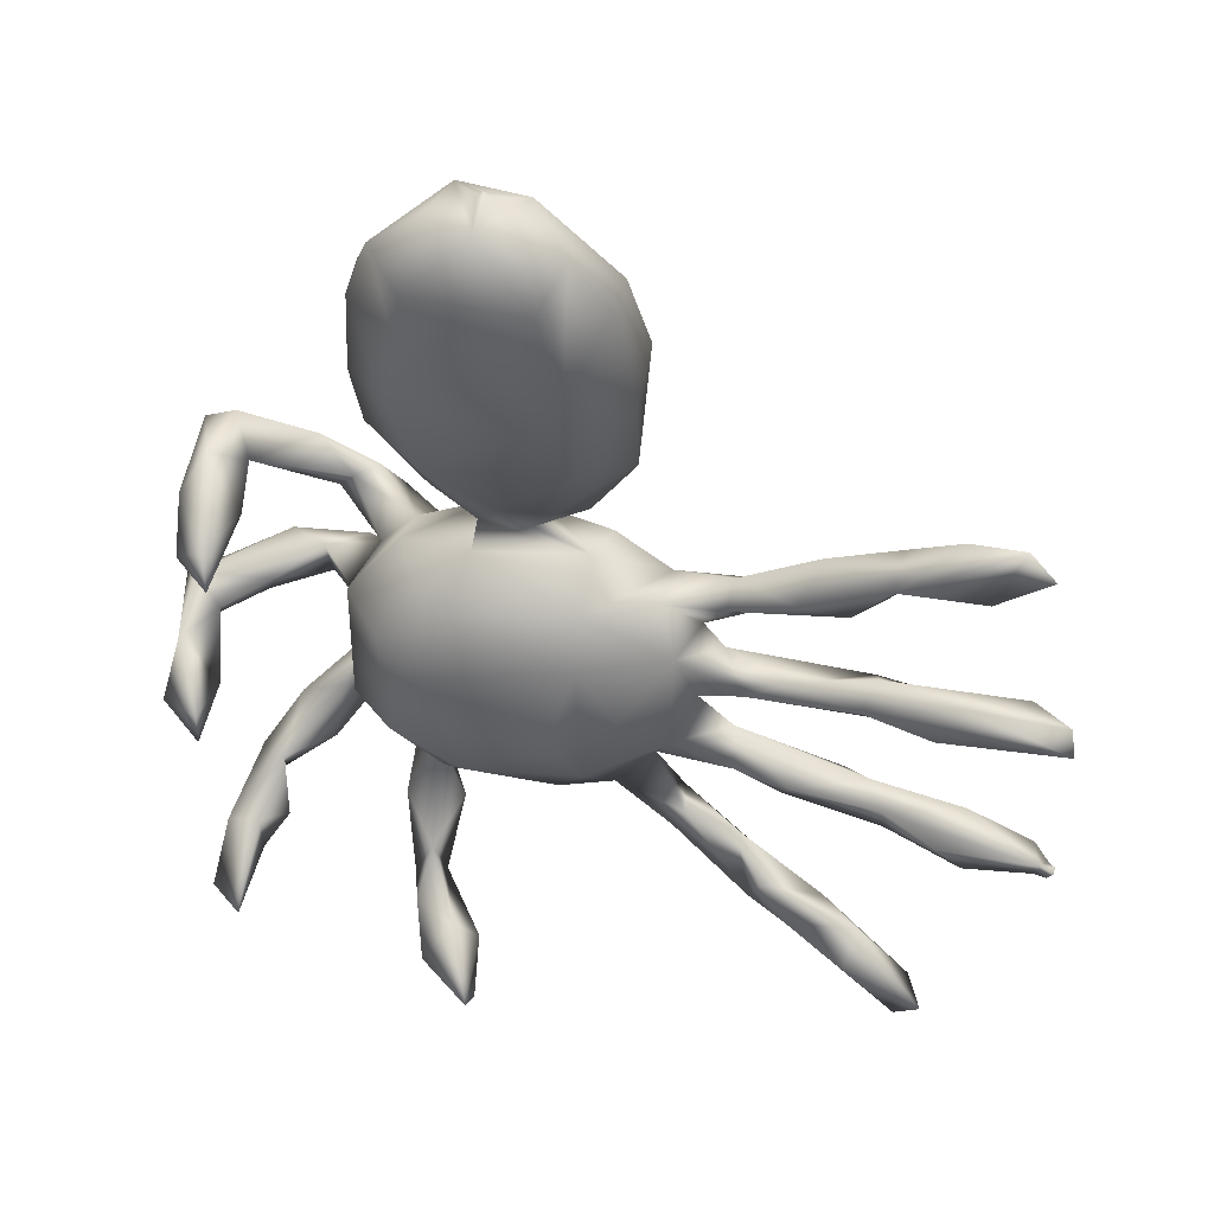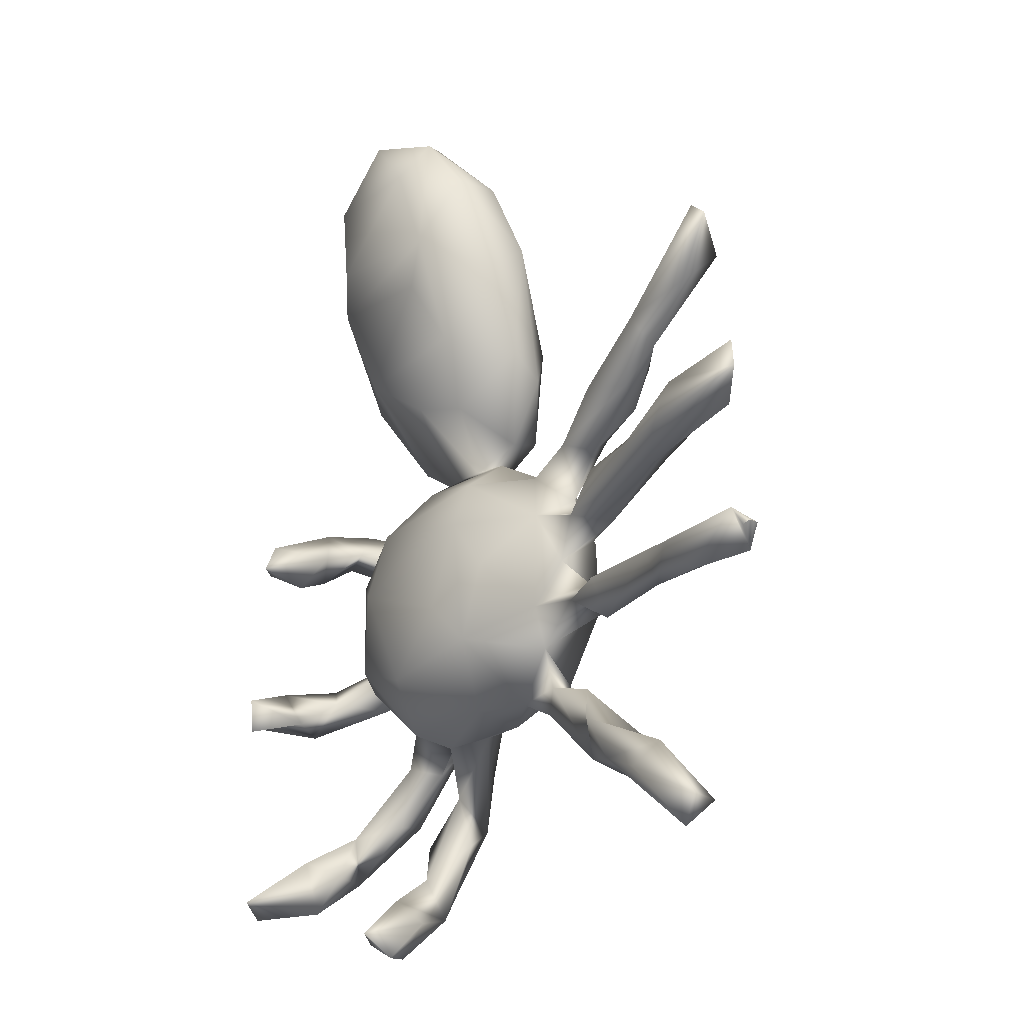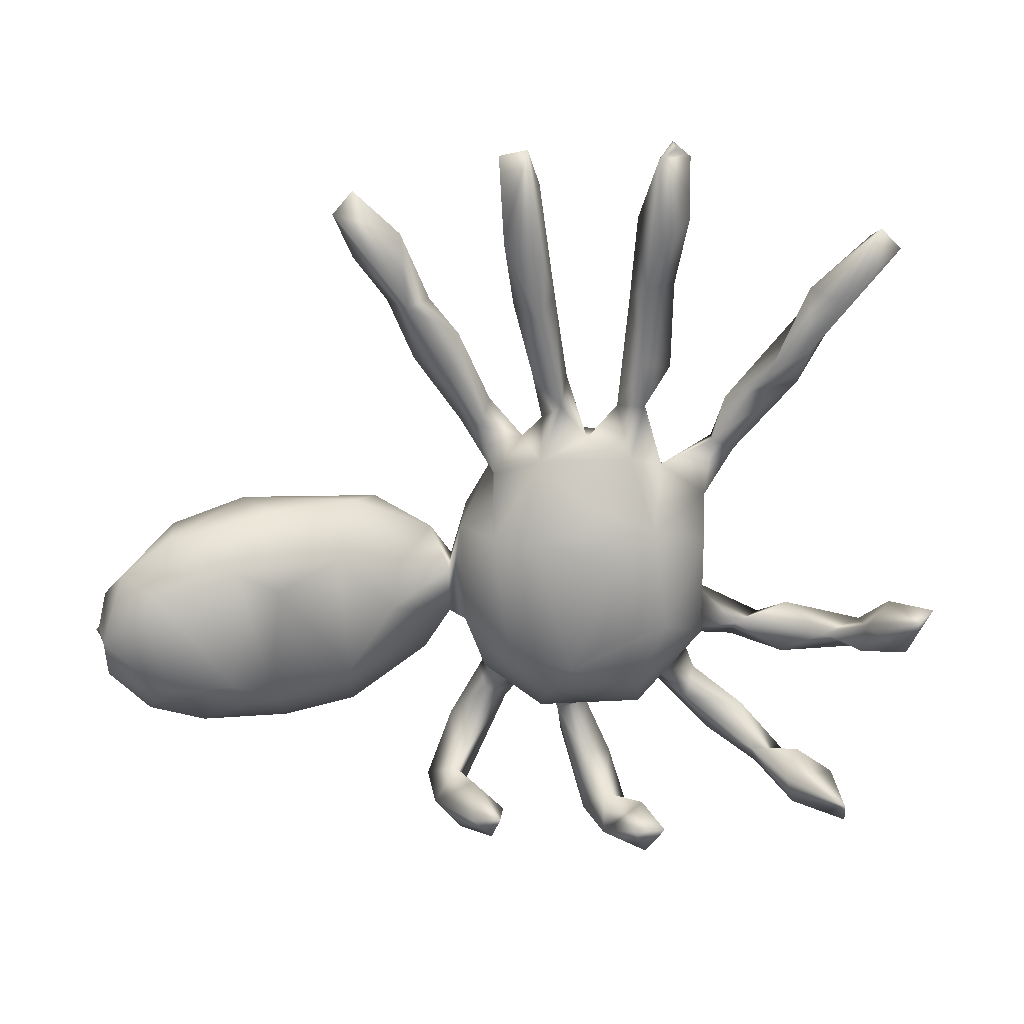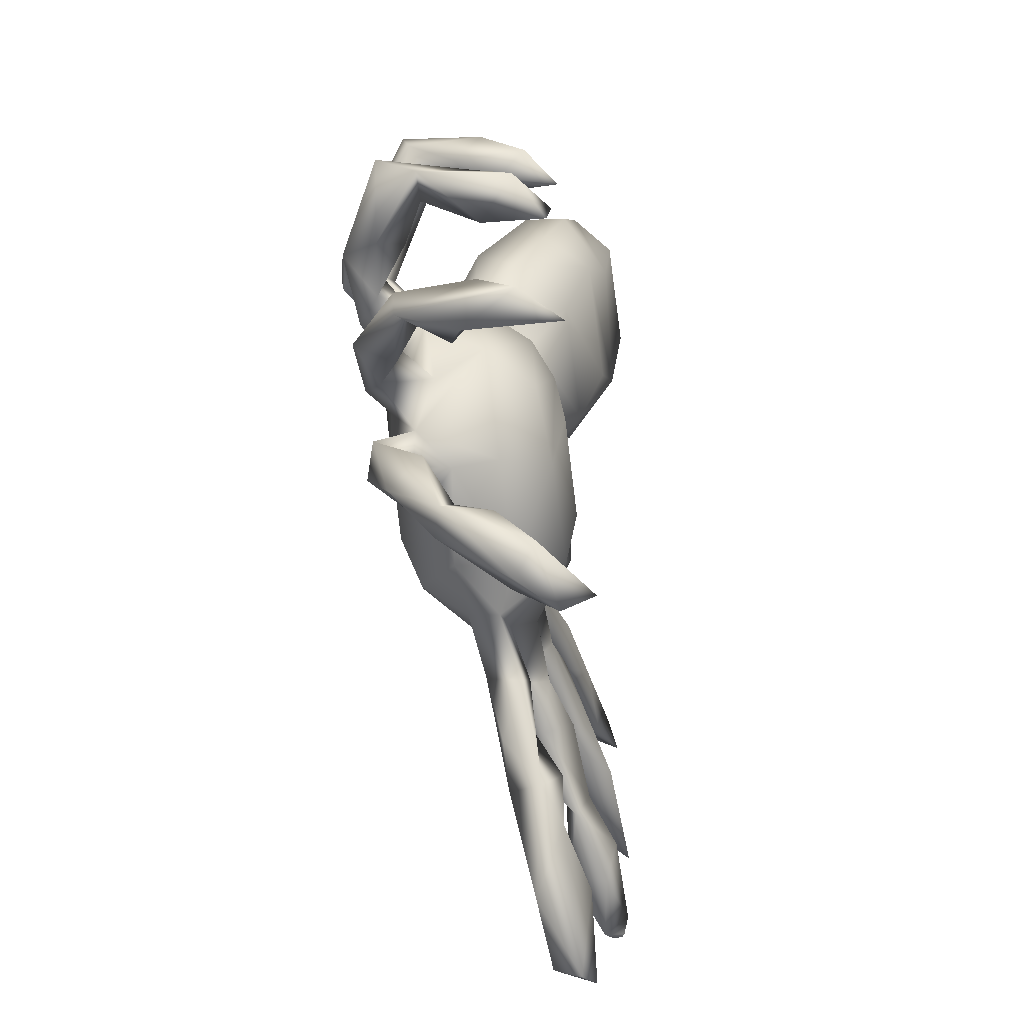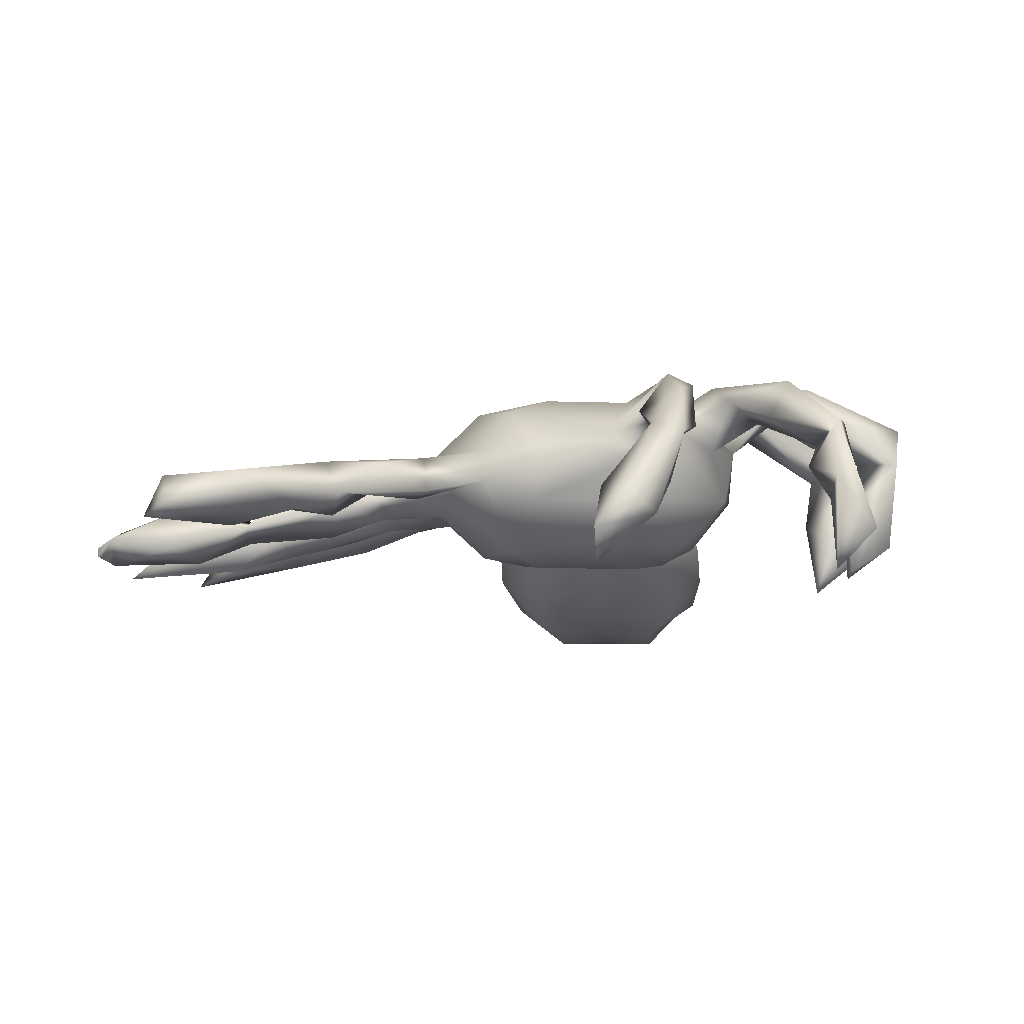
<metadata>
{"format":"obj","ext":"obj","renderer":"f3d","projection":"perspective","resolution":1024,"background":"white","views":[{"elev":38.4,"azim":-168.4,"up":"+Y"},{"elev":-26.3,"azim":-127.9,"up":"+Y"},{"elev":-69.2,"azim":-86.8,"up":"+Z"},{"elev":-64.4,"azim":97.6,"up":"+Y"},{"elev":-5.5,"azim":5.7,"up":"+Z"}]}
</metadata>
<code>
v 18.55 44.67 56.03
v 28.8 44.75 56.25
v 17 43 57
v 17 43 57.5
v 17 43 58
v 17 43 57
v 17 43 57.5
v 17 43 58
v 19.05 40.97 58.82
v 17.67 42.67 56.67
v 17.67 43.33 58.33
v 19.27 44.43 59.79
v 25.52 43.78 62.04
v 16.58 59.53 55.47
v 17.14 62.83 55.77
v 21.34 58.4 59.12
v 21.04 62.57 59.44
v 29.87 58.57 56.25
v 20.2 79.69 55.68
v 25.9 74.76 57.54
v 22.97 82.24 56.47
v 30.67 19.64 63.7
v 31.68 16.56 60.63
v 28.84 19.01 59.3
v 36.22 27.11 61.66
v 26.13 41.33 57.8
v 26.2 47.16 60.26
v 34.35 43.19 60.28
v 27.51 62.83 56.55
v 28.3 59.91 61.59
v 35.65 62.21 60.09
v 24.36 78.41 61.19
v 34.91 74.54 57.96
v 28.74 80.52 58.95
v 38.15 22.14 64.57
v 37.19 23.92 58.75
v 40.25 28.26 64.73
v 36.01 48.45 61.2
v 34.35 46.57 58.64
v 34.94 57.28 60.16
v 37.27 59.4 58.09
v 36.45 59.7 63.86
v 44.26 60.45 59.83
v 34.76 72.09 61.13
v 39.04 68.92 60.59
v 42.31 68.81 64.87
v 39.57 72.65 64.62
v 34.65 77.12 61.3
v 42.17 74.49 61.92
v 43.59 27.12 60.84
v 47.92 28.62 62.67
v 46.44 32.4 60.52
v 46.05 30.87 66.34
v 49.57 37.28 63.28
v 43.79 47.23 59.34
v 45.08 43.85 62.53
v 38.76 46.4 64.82
v 46.26 56.3 64.57
v 50.24 50.34 64.32
v 49.05 57.18 60.92
v 51.56 59.6 65.2
v 43.99 70.28 59.36
v 51.1 66.97 61.59
v 51.71 32.38 66.31
v 56.34 36.42 63.58
v 54.85 39.01 62.9
v 55.73 38.8 67.54
v 49.76 47.23 61.31
v 49.75 47.21 66.34
v 56.55 49 61.81
v 54.77 50.31 68.21
v 54 54.21 63.58
v 53.61 57.34 67.66
v 53.87 62.1 65.45
v 57.79 65.75 62.87
v 48.81 67.94 66.21
v 48.36 65.79 63.84
v 50.66 69.55 63.63
v 57.46 65.94 68.38
v 62.66 39.97 65.14
v 61.85 42.27 68.72
v 58.25 45.23 64.59
v 64.46 46.69 57.65
v 64.69 44.99 73.48
v 60.85 54.5 57.35
v 60.35 52.84 74.29
v 56.06 60 61.63
v 65.09 60.85 56.74
v 59.41 60.91 73.21
v 65.92 58.69 75.9
v 65.45 65.82 74
v 64.63 70.4 63.4
v 63.45 69.74 68.61
v 65.23 74.22 65.68
v 59.08 92.79 56.85
v 59.79 83.03 61.59
v 64.98 84.95 54.97
v 60.82 80.88 65.83
v 65.29 99.25 66.37
v 60.58 104.6 53.54
v 64.51 96.64 50.66
v 58.67 96.59 61.74
v 60.45 104.9 58.7
v 66.52 106.8 62.45
v 64.11 110.5 51.62
v 68.15 40.37 62.81
v 76.99 45.65 57.58
v 69.07 40.25 69.18
v 68.86 48.62 75.3
v 67.93 51.27 55.92
v 64.72 66.36 58.55
v 76.24 70.51 61.58
v 69.83 71.99 67.94
v 75.73 71.88 68.3
v 70.68 72.22 64.32
v 72.49 79.14 57.02
v 67.87 76.94 70.98
v 67.38 92.04 51.68
v 67.42 77.88 59.19
v 64.87 87.57 69.84
v 66.48 106.1 48.92
v 78.57 106.9 48.99
v 71.9 113.3 49.44
v 68.02 113.8 55.88
v 71.6 114.6 53.6
v 71.6 114.6 54.4
v 72 115 54
v 72 115 54
v 76.64 12.81 57.4
v 76.69 14.99 53.85
v 77.04 17.59 61.93
v 79.95 14.05 61.34
v 79.74 20.53 60.23
v 83.09 35.91 71.29
v 84.66 49.13 58.34
v 76.52 41.46 70.64
v 78.27 47.45 74.81
v 78.65 53.62 55.85
v 81.87 57.62 56.53
v 79.83 65.08 57.67
v 79.62 59.86 75.8
v 75.53 68.96 72.13
v 76.16 72.51 64.14
v 78.59 75.96 69.93
v 80.93 75.91 64.31
v 79.48 84.69 54.98
v 78.99 85.98 70.56
v 75.83 94.44 68.93
v 78.69 98.36 49.76
v 76.73 113.6 51.37
v 78.34 106.4 62.89
v 72.4 114.6 53.6
v 72.4 114.6 54.4
v 72 115 54
v 72 115 54
v 75.46 113.5 57.84
v 82.74 15.9 58.85
v 84.08 20.87 62.7
v 85.59 20.19 67.87
v 82.19 20.34 68.79
v 83.24 25.06 66.79
v 85.11 26.07 73.21
v 80.47 29.4 71.23
v 86.56 30.22 69.59
v 83.49 32.66 75.82
v 86.14 36.28 75.01
v 83.77 43.26 71.26
v 82.26 39.52 75.91
v 80.29 41.05 62.85
v 80.21 40.58 67.83
v 88.14 46.32 68.66
v 83.85 47.43 73.53
v 86.12 55.73 74.12
v 87.8 49.22 71.61
v 85.47 60.48 58.63
v 87.58 64.34 69.17
v 82.09 64.8 73.84
v 86.87 61.61 72.29
v 84.27 68.54 64.81
v 83.87 67.93 69.4
v 89.01 69.8 74.85
v 86.83 66.49 76.57
v 84.45 81.19 65.49
v 85.83 85.28 60.45
v 81.12 94.13 51.72
v 85.92 93.34 56.82
v 85 103.8 59.06
v 84.42 94.1 65.2
v 84.77 103.2 54.18
v 82.23 109.4 52.93
v 93.36 42.55 71.41
v 94.64 35.42 71.28
v 90.17 41.41 73.85
v 88.27 44.73 75.9
v 92.28 45.95 75.22
v 89.58 49.3 63.27
v 90.56 55.81 69.64
v 94.49 55.79 74.25
v 91.27 56.95 76.74
v 93.39 66.45 74.96
v 89.95 61.64 64.24
v 95.24 59.61 73.66
v 90.93 59.86 76.02
v 91.91 67.55 78.63
v 94.6 57.6 77.54
v 95 58 78
v 95 58 78
v 95.5 58 78
v 95.5 58 78
v 91.36 68.89 73.37
v 100.3 73.37 67.89
v 94.7 73.77 73.31
v 98.15 71.58 76.24
v 101.2 24.23 53.63
v 101.3 24.69 63.75
v 104.4 29.92 61.75
v 98.52 28.93 64.92
v 100.9 30.57 61.57
v 101.9 29.62 70.12
v 102.6 33.89 70.28
v 99.59 34.5 67.8
v 98.51 39.97 72.72
v 96.7 36.65 75.42
v 103.9 46.82 54.83
v 103.5 49.31 61.71
v 103.6 50.72 54.3
v 101.4 53.07 73.17
v 99.59 55.99 77.22
v 99.77 56.65 70.41
v 96 58 78
v 96.4 58.4 77.5
v 96 58 78
v 99.17 59.4 76.01
v 99.56 70.98 62.17
v 100.7 67.5 53.66
v 101.4 71.09 55.34
v 102.5 67.26 60.18
v 104.2 69.73 64.72
v 103.4 76.21 64.7
v 102.2 77.29 70.69
v 105.3 23.75 57.83
v 109.4 50.55 67.6
v 108.3 49.31 57.8
v 107.5 54.48 61.69
v 105.1 53.96 67.88
v 108 56.88 69.63
v 109.9 54.82 71.96
v 104.7 68.81 56.9
v 105.6 73.05 61.69
v 105.5 73.49 69.79
v 105.6 76.2 70.64
f 9 3 10
f 1 6 7
f 8 1 7
f 11 5 9
f 1 9 10
f 12 9 13
f 29 14 15
f 14 16 17
f 15 14 17
f 17 29 15
f 19 32 21
f 24 23 22
f 22 25 24
f 12 13 27
f 13 26 28
f 26 2 28
f 29 18 14
f 30 31 17
f 16 18 40
f 33 20 21
f 34 33 21
f 21 32 34
f 32 48 34
f 23 36 50
f 35 23 50
f 25 22 37
f 22 35 37
f 38 39 27
f 28 56 57
f 41 18 29
f 30 42 31
f 31 43 41
f 47 44 46
f 48 33 34
f 47 49 48
f 48 49 33
f 37 52 25
f 37 35 53
f 64 53 51
f 52 37 54
f 54 37 53
f 38 55 39
f 69 57 56
f 59 68 55
f 57 59 38
f 42 43 31
f 40 41 60
f 43 61 60
f 63 45 62
f 78 63 62
f 49 78 62
f 46 77 76
f 62 45 33
f 49 62 33
f 65 51 66
f 54 53 67
f 67 66 54
f 64 65 67
f 55 68 56
f 56 68 69
f 68 70 82
f 68 82 69
f 74 63 75
f 75 63 78
f 79 76 74
f 78 76 79
f 67 80 81
f 70 83 82
f 80 82 83
f 66 67 82
f 81 82 67
f 82 81 71
f 73 71 86
f 86 71 84
f 73 86 89
f 79 75 78
f 79 89 91
f 92 111 79
f 95 97 96
f 95 96 102
f 101 97 95
f 102 96 98
f 99 102 120
f 101 95 100
f 103 105 100
f 106 80 83
f 84 81 108
f 83 85 88
f 140 88 111
f 89 90 91
f 93 91 113
f 113 92 93
f 113 115 92
f 142 113 91
f 119 94 96
f 115 94 119
f 116 115 119
f 98 94 117
f 117 113 114
f 146 116 97
f 119 96 97
f 116 119 97
f 120 117 147
f 101 185 118
f 99 120 148
f 148 120 147
f 121 149 101
f 105 121 101
f 105 123 121
f 103 104 124
f 103 124 105
f 104 156 124
f 104 99 151
f 124 125 123
f 128 125 126
f 157 129 130
f 130 129 131
f 131 129 132
f 108 106 170
f 106 107 169
f 107 135 169
f 108 136 84
f 137 136 168
f 139 107 138
f 143 92 115
f 140 111 112
f 112 143 114
f 115 116 143
f 116 146 143
f 117 144 147
f 144 114 143
f 145 144 143
f 185 146 118
f 156 126 124
f 127 152 125
f 154 153 152
f 155 126 153
f 156 123 152
f 156 152 153
f 156 150 123
f 133 157 130
f 158 157 133
f 158 159 157
f 133 131 160
f 131 132 160
f 161 133 160
f 132 157 159
f 160 132 159
f 161 159 158
f 161 160 163
f 162 159 164
f 165 163 162
f 134 164 161
f 166 134 167
f 135 196 169
f 167 170 169
f 167 171 193
f 168 166 167
f 137 172 173
f 141 137 173
f 173 174 197
f 175 139 140
f 175 135 139
f 177 141 173
f 177 173 178
f 177 178 182
f 203 178 173
f 182 178 204
f 179 175 140
f 179 201 175
f 180 114 142
f 179 112 114
f 181 210 180
f 180 201 179
f 182 181 180
f 183 144 145
f 145 146 184
f 147 144 183
f 183 145 184
f 185 184 146
f 186 184 185
f 188 148 147
f 147 183 188
f 187 186 189
f 190 149 122
f 193 192 223
f 194 193 223
f 191 193 171
f 191 192 193
f 223 222 195
f 199 198 228
f 178 176 200
f 176 197 201
f 178 197 176
f 173 199 203
f 203 202 178
f 203 228 205
f 202 229 198
f 206 228 208
f 207 233 203
f 176 201 180
f 200 176 210
f 204 178 200
f 182 204 181
f 211 200 210
f 213 212 204
f 214 241 215
f 218 215 217
f 215 241 219
f 218 217 221
f 216 218 221
f 221 220 216
f 222 223 220
f 220 223 219
f 226 225 244
f 244 225 245
f 227 229 245
f 198 227 228
f 246 229 202
f 231 230 228
f 232 233 209
f 231 228 233
f 233 202 203
f 202 233 246
f 247 233 228
f 235 234 236
f 237 238 234
f 234 238 211
f 250 200 211
f 213 200 250
f 236 234 239
f 249 236 239
f 240 211 212
f 251 239 240
f 212 213 240
f 216 241 214
f 219 241 216
f 226 243 224
f 244 243 226
f 246 245 229
f 242 227 245
f 245 225 242
f 244 247 242
f 227 242 247
f 246 233 247
f 250 238 249
f 239 251 249
f 251 250 249
f 9 4 3
f 5 4 9
f 6 1 10
f 8 11 1
f 12 11 9
f 1 11 12
f 1 26 9
f 26 1 2
f 14 18 16
f 30 17 16
f 32 19 20
f 13 9 26
f 12 27 1
f 27 39 1
f 13 38 27
f 39 2 1
f 30 16 40
f 29 17 31
f 21 20 19
f 44 32 20
f 35 22 23
f 36 23 24
f 25 36 24
f 25 50 36
f 2 39 28
f 38 13 28
f 38 28 57
f 39 56 28
f 40 18 41
f 42 30 40
f 31 41 29
f 46 44 45
f 48 32 44
f 44 20 33
f 47 48 44
f 33 45 44
f 25 52 50
f 35 50 51
f 53 35 51
f 56 39 55
f 38 59 55
f 58 40 60
f 57 69 59
f 42 40 58
f 60 41 43
f 43 42 61
f 61 42 58
f 45 77 46
f 77 45 63
f 47 46 76
f 78 49 47
f 51 50 52
f 52 54 51
f 65 64 51
f 54 66 51
f 67 53 64
f 71 69 82
f 59 70 68
f 72 70 59
f 58 60 72
f 59 69 71
f 71 72 59
f 73 72 71
f 61 87 60
f 87 72 60
f 74 77 63
f 74 75 87
f 73 58 72
f 73 61 58
f 76 77 74
f 74 87 61
f 74 61 73
f 79 74 73
f 76 78 47
f 80 67 65
f 66 82 80
f 66 80 65
f 84 71 81
f 87 85 70
f 87 70 72
f 85 83 70
f 87 88 85
f 87 111 88
f 79 73 89
f 89 86 90
f 75 111 87
f 79 111 75
f 79 91 93
f 93 92 79
f 94 98 96
f 102 98 120
f 100 105 101
f 100 95 102
f 103 100 102
f 102 99 103
f 103 99 104
f 106 83 107
f 108 80 106
f 81 80 108
f 109 84 137
f 88 110 83
f 90 86 109
f 86 84 109
f 139 110 88
f 91 90 141
f 112 111 92
f 113 94 115
f 117 94 113
f 118 146 97
f 120 98 117
f 118 97 101
f 101 149 185
f 122 149 121
f 121 123 122
f 124 123 105
f 124 126 125
f 157 132 129
f 131 133 130
f 170 106 169
f 170 134 136
f 136 108 170
f 137 84 136
f 110 107 83
f 138 107 110
f 90 109 137
f 90 137 141
f 139 138 110
f 88 140 139
f 143 112 92
f 114 113 142
f 142 91 141
f 142 141 177
f 144 117 114
f 150 122 123
f 150 190 122
f 104 151 156
f 151 99 148
f 125 152 123
f 156 153 126
f 156 190 150
f 133 161 158
f 159 162 160
f 164 159 161
f 163 160 162
f 166 165 162
f 166 162 164
f 134 161 163
f 167 134 170
f 136 134 165
f 134 163 165
f 168 136 165
f 134 166 164
f 168 165 166
f 196 167 169
f 171 167 196
f 137 168 167
f 172 167 193
f 139 135 107
f 172 137 167
f 173 172 174
f 112 179 140
f 177 180 142
f 180 179 114
f 210 176 180
f 177 182 180
f 145 143 146
f 187 184 186
f 187 188 184
f 184 188 183
f 189 185 149
f 189 186 185
f 151 148 188
f 151 188 187
f 190 189 149
f 190 187 189
f 151 187 156
f 187 190 156
f 191 221 192
f 195 191 171
f 194 172 193
f 194 195 172
f 172 195 174
f 174 195 171
f 223 195 194
f 195 222 191
f 175 196 135
f 197 174 171
f 197 171 196
f 201 197 196
f 173 197 198
f 199 173 198
f 201 196 175
f 202 197 178
f 197 202 198
f 203 199 228
f 207 203 205
f 206 205 228
f 207 209 233
f 212 211 210
f 204 212 181
f 212 210 181
f 218 214 215
f 216 214 218
f 219 221 217
f 219 192 221
f 219 217 215
f 191 222 221
f 221 222 220
f 192 219 223
f 226 224 225
f 229 227 198
f 247 228 227
f 230 208 228
f 232 231 233
f 236 248 235
f 234 235 237
f 248 237 235
f 200 213 204
f 211 239 234
f 240 239 211
f 213 251 240
f 250 251 213
f 220 219 216
f 243 225 224
f 225 243 242
f 243 244 242
f 245 246 244
f 246 247 244
f 238 237 248
f 236 249 248
f 248 249 238
f 250 211 238

</code>
